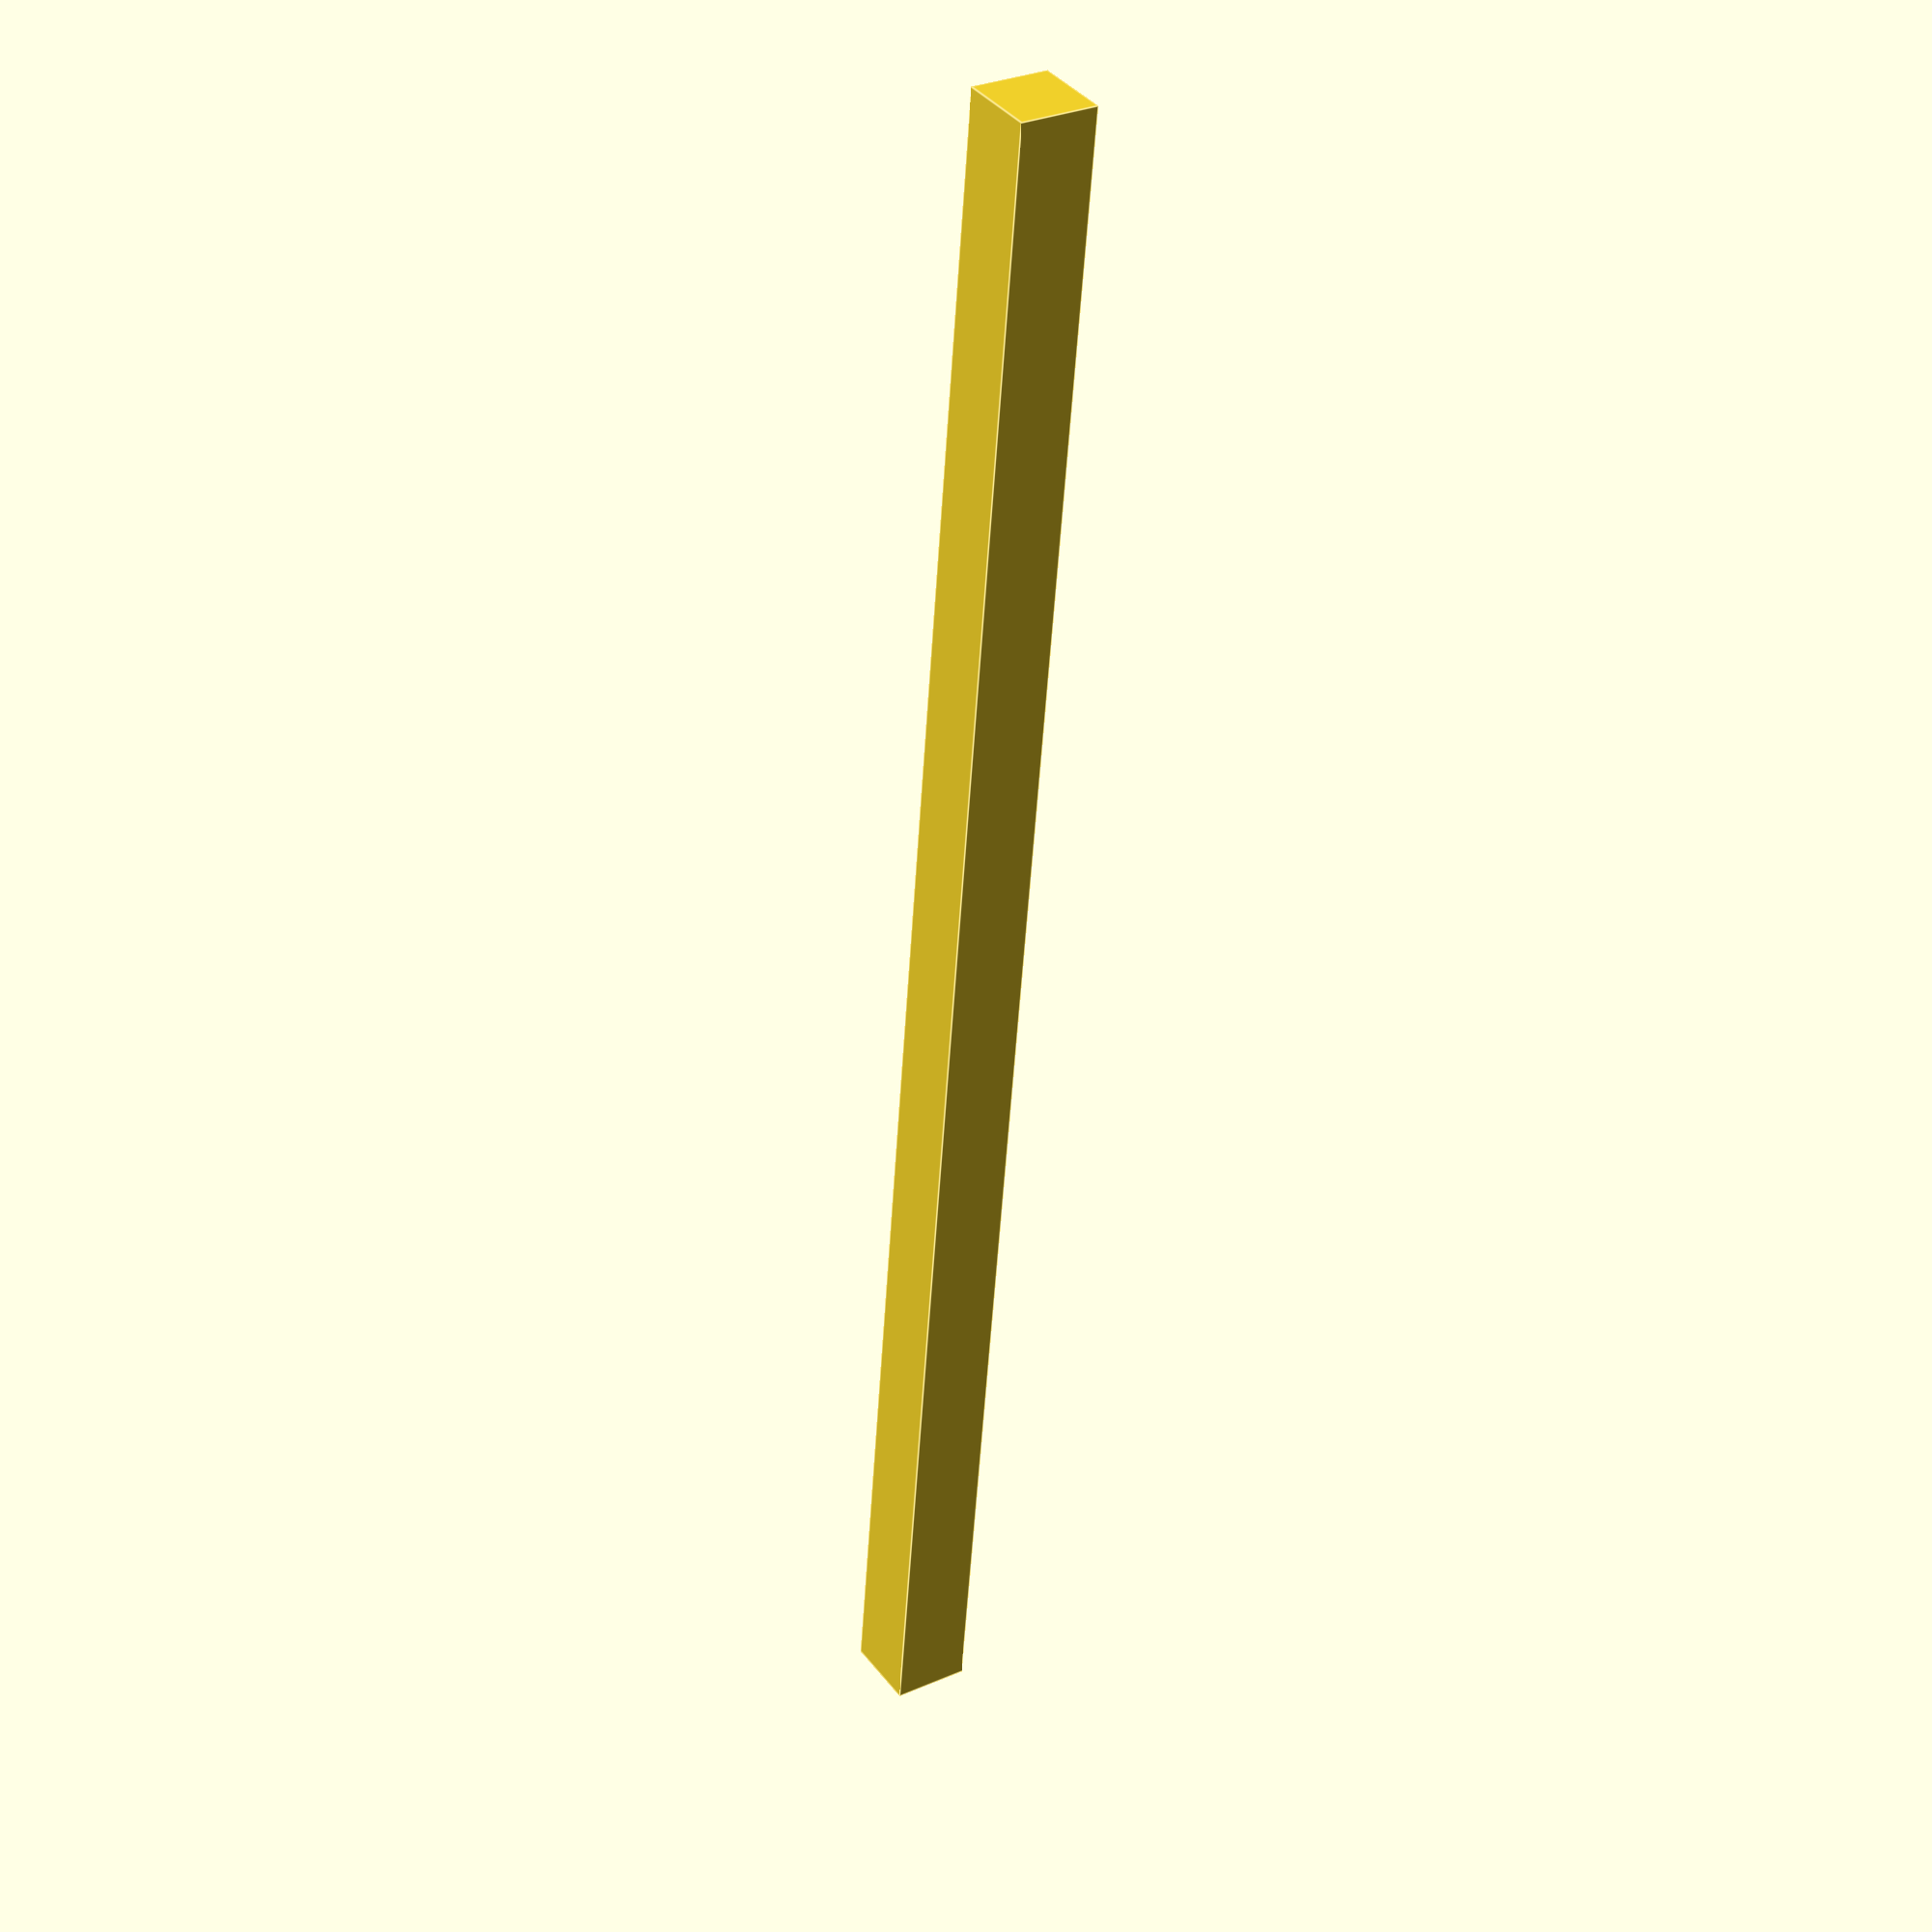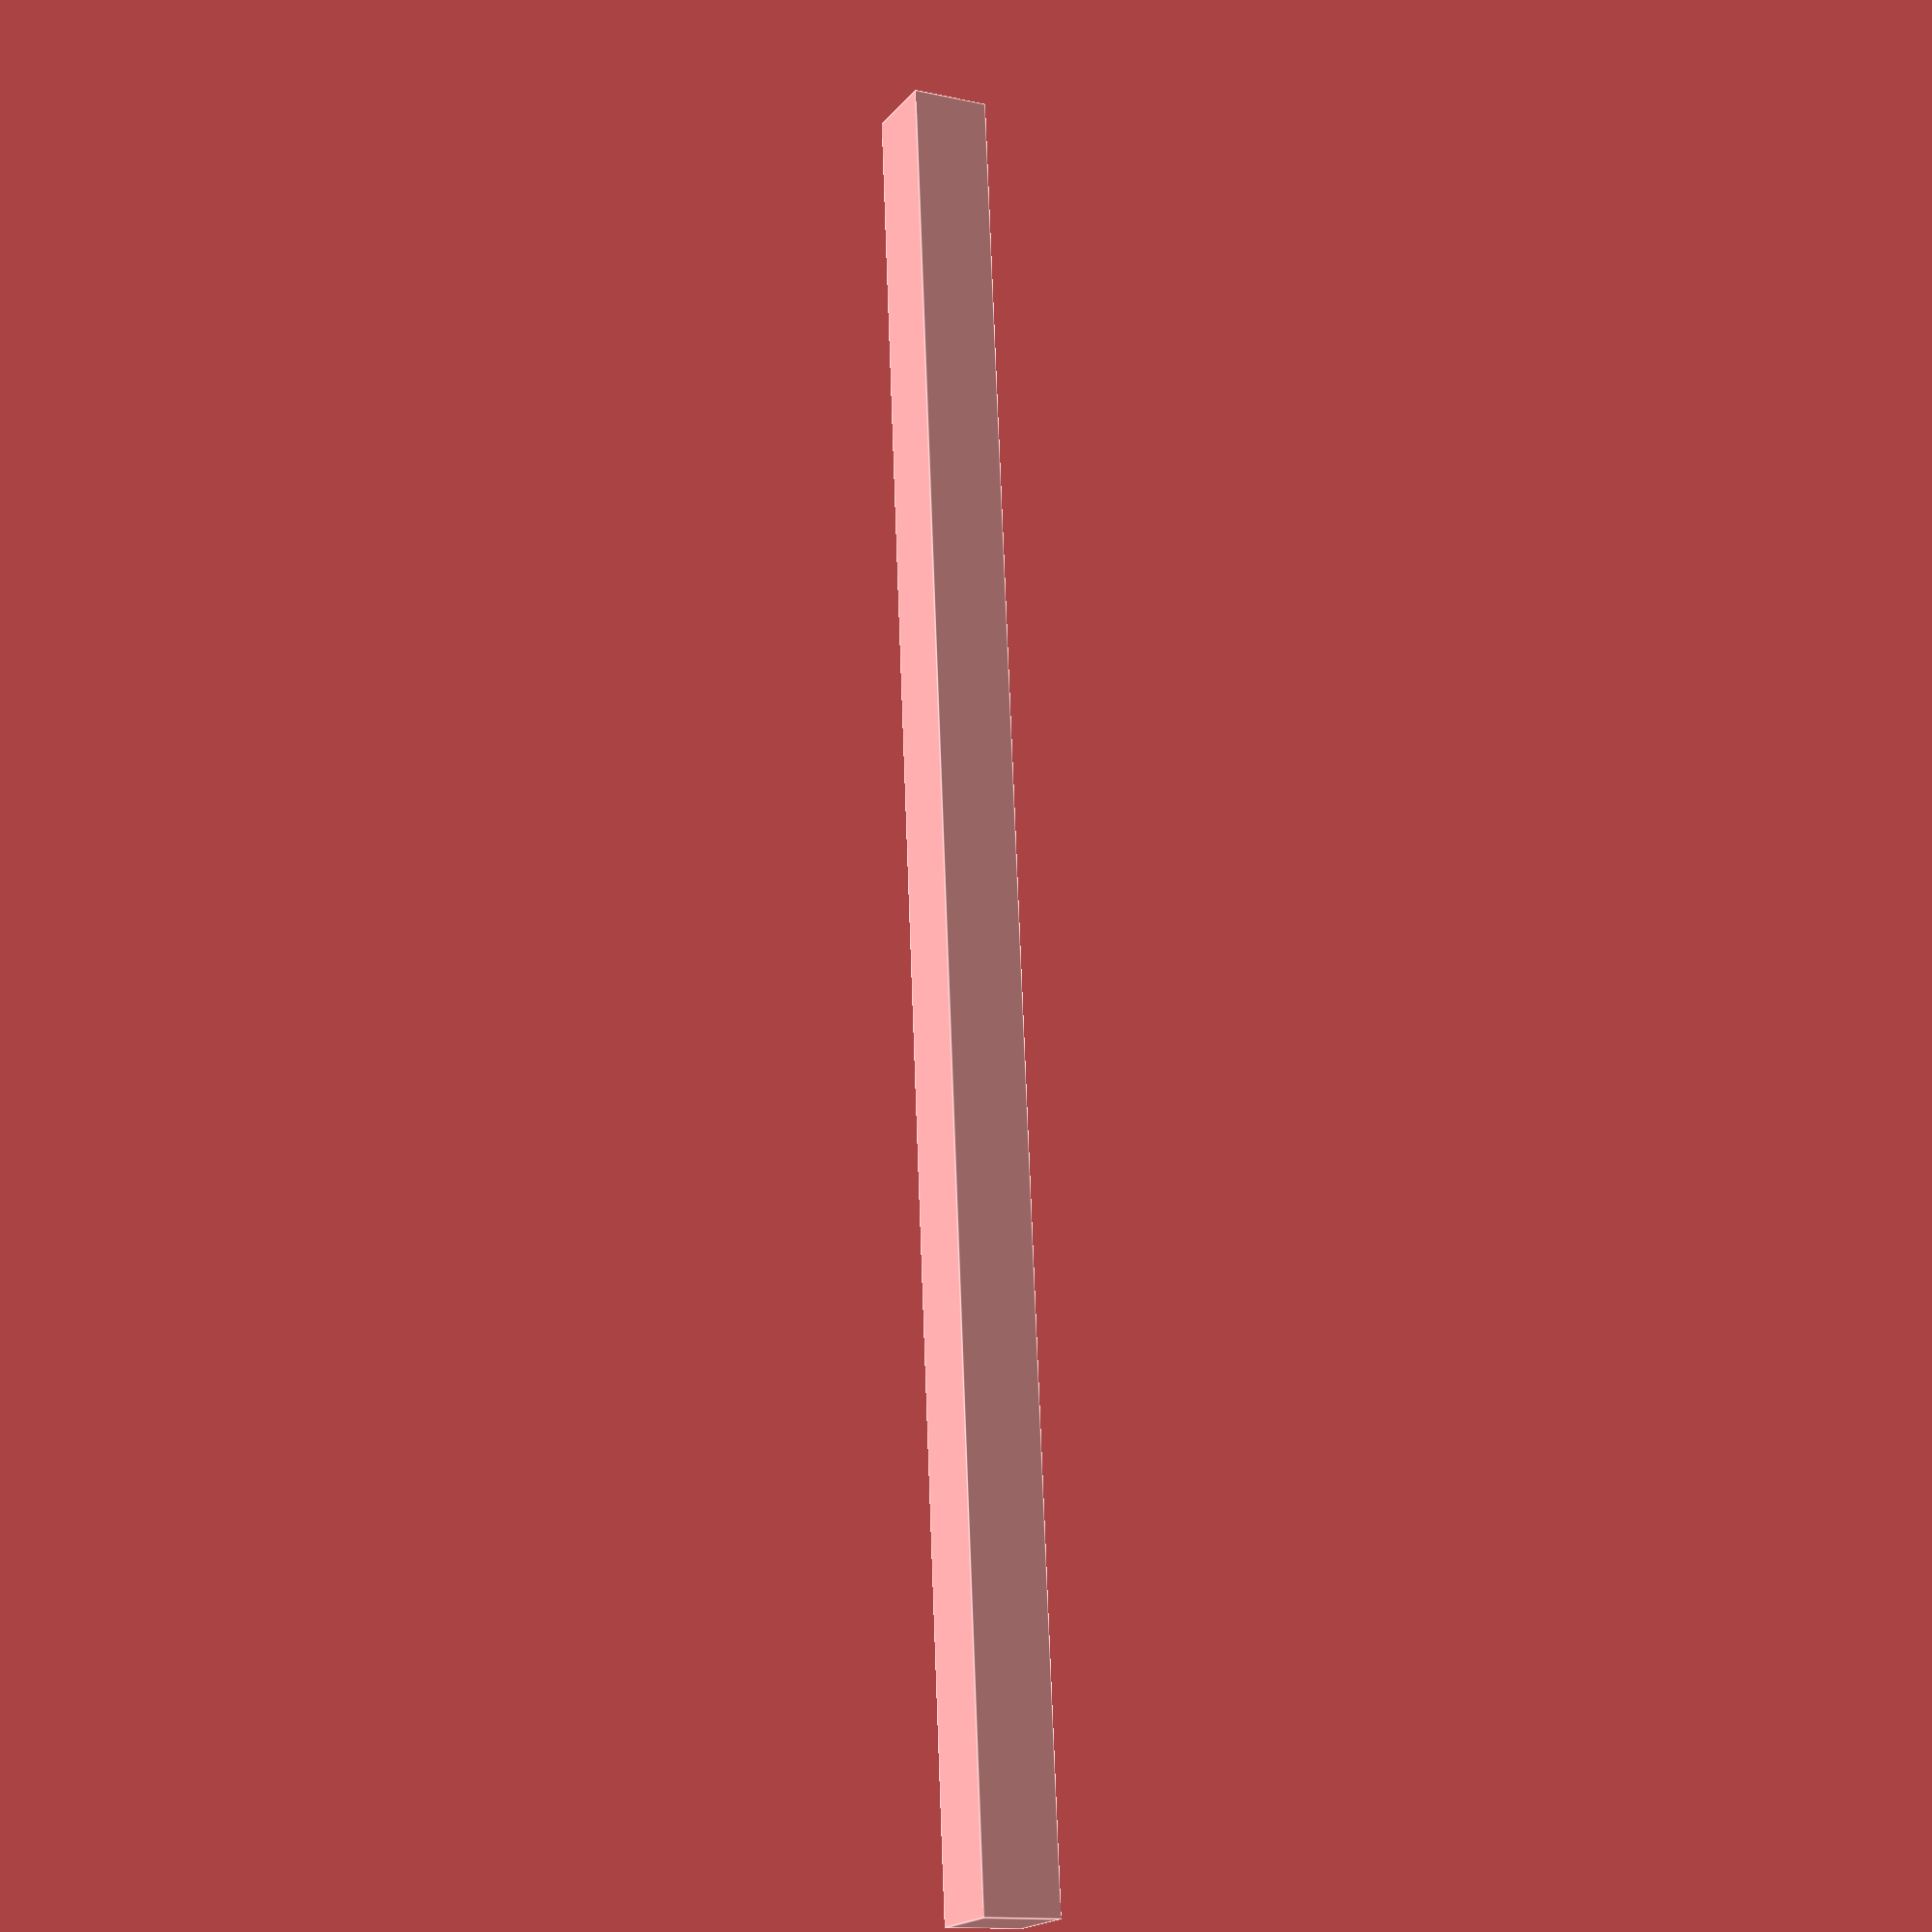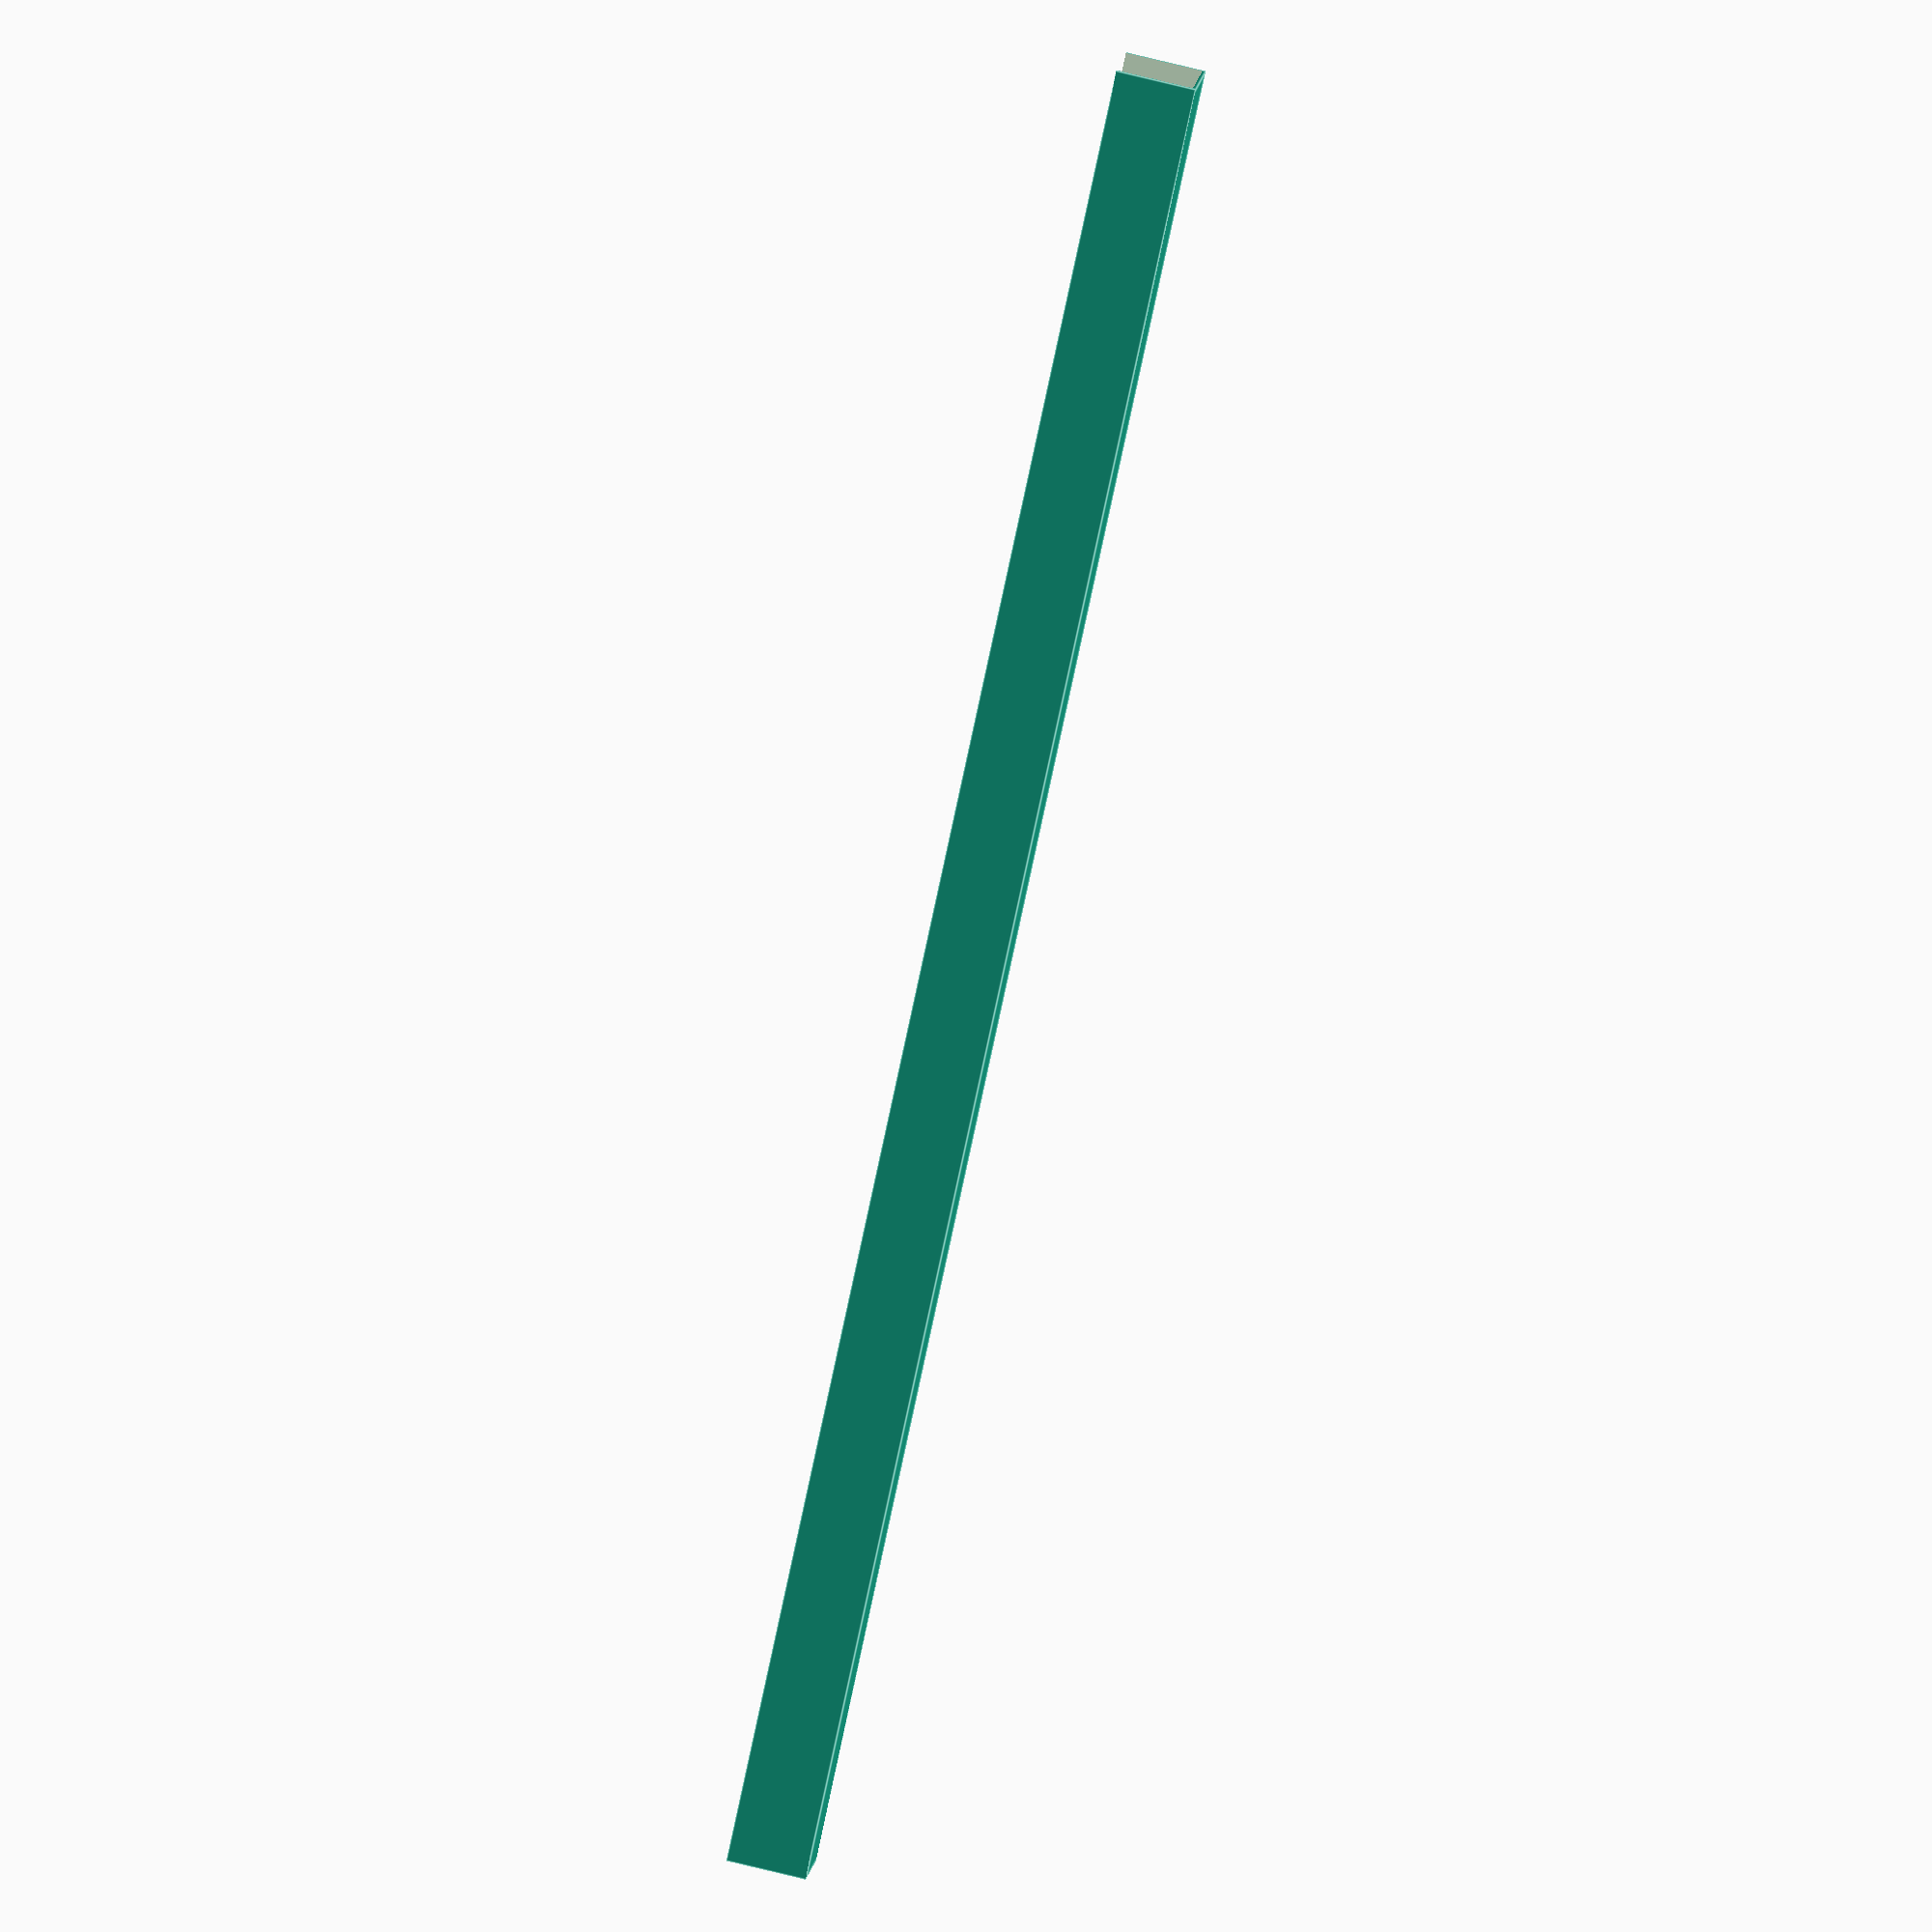
<openscad>
module shaft(height, cabin_width, cabin_depth, thickness) {
  double_thickness = thickness * 2;
  quad_thickness = double_thickness * 2;

  difference() {
    cube([cabin_width + quad_thickness, cabin_depth + quad_thickness, height]);

    translate([thickness, thickness, thickness])
    cube([cabin_width + double_thickness, cabin_depth + quad_thickness, height]);
  }
}

  cabin_height = 300;
  cabin_width = 110;
  cabin_depth = 110;

  shaft_height = 3000;
  
  thickness = 5;

  union() {
    shaft(shaft_height, cabin_width, cabin_depth, thickness);
  }
</openscad>
<views>
elev=235.0 azim=122.8 roll=3.7 proj=p view=edges
elev=107.4 azim=63.5 roll=2.1 proj=p view=edges
elev=255.3 azim=97.3 roll=191.9 proj=o view=edges
</views>
